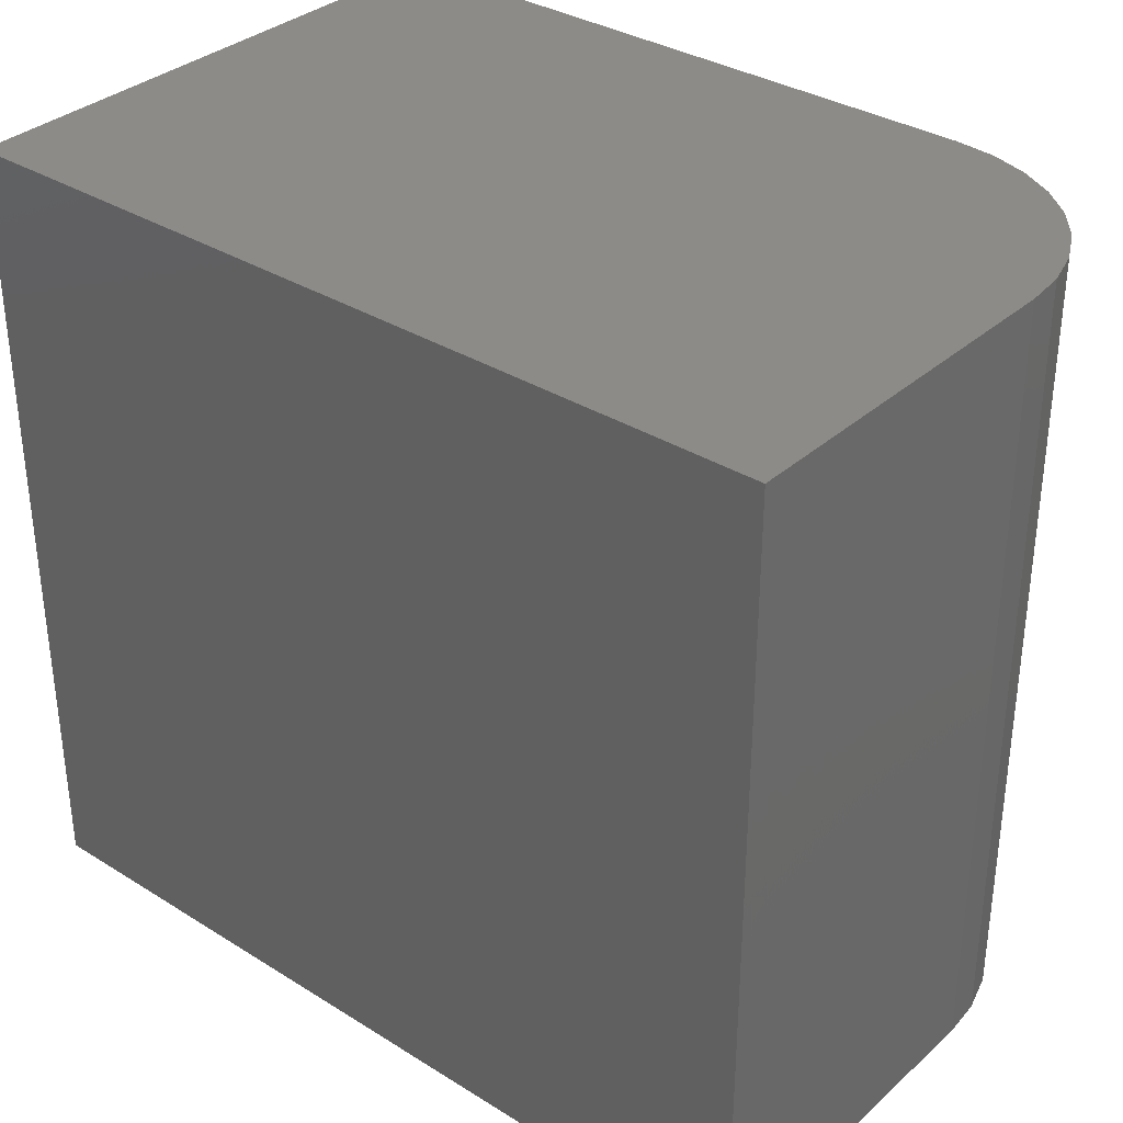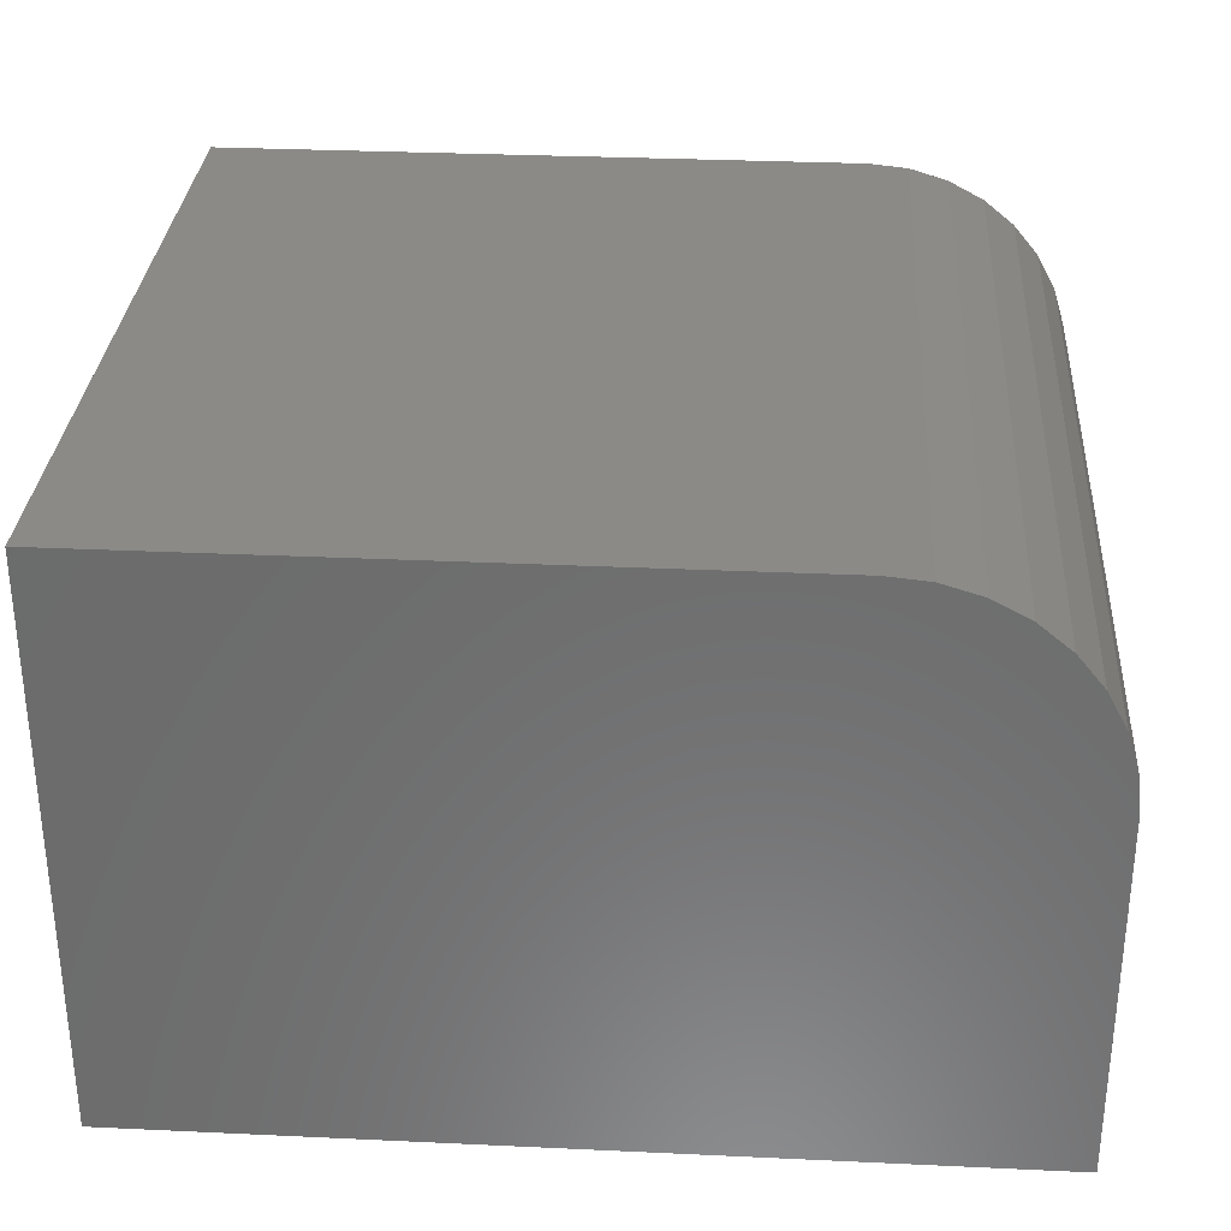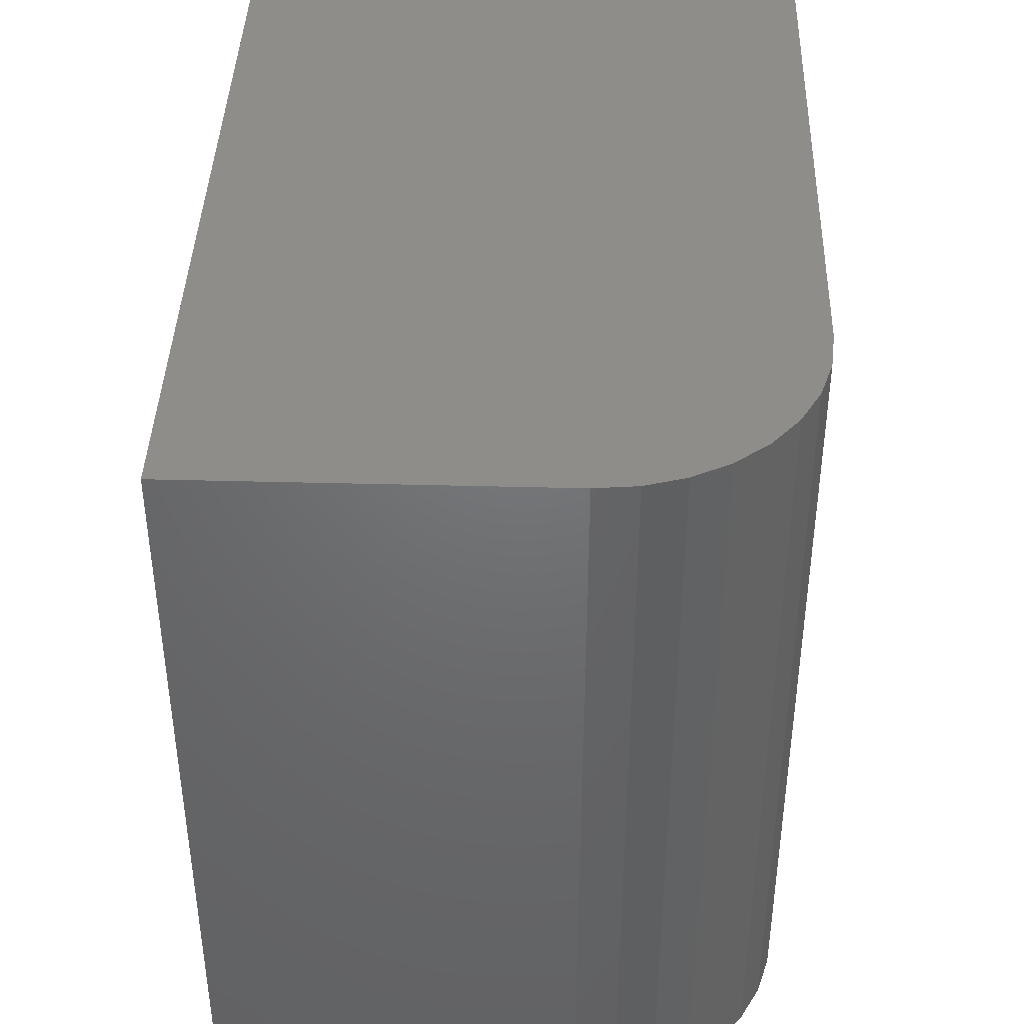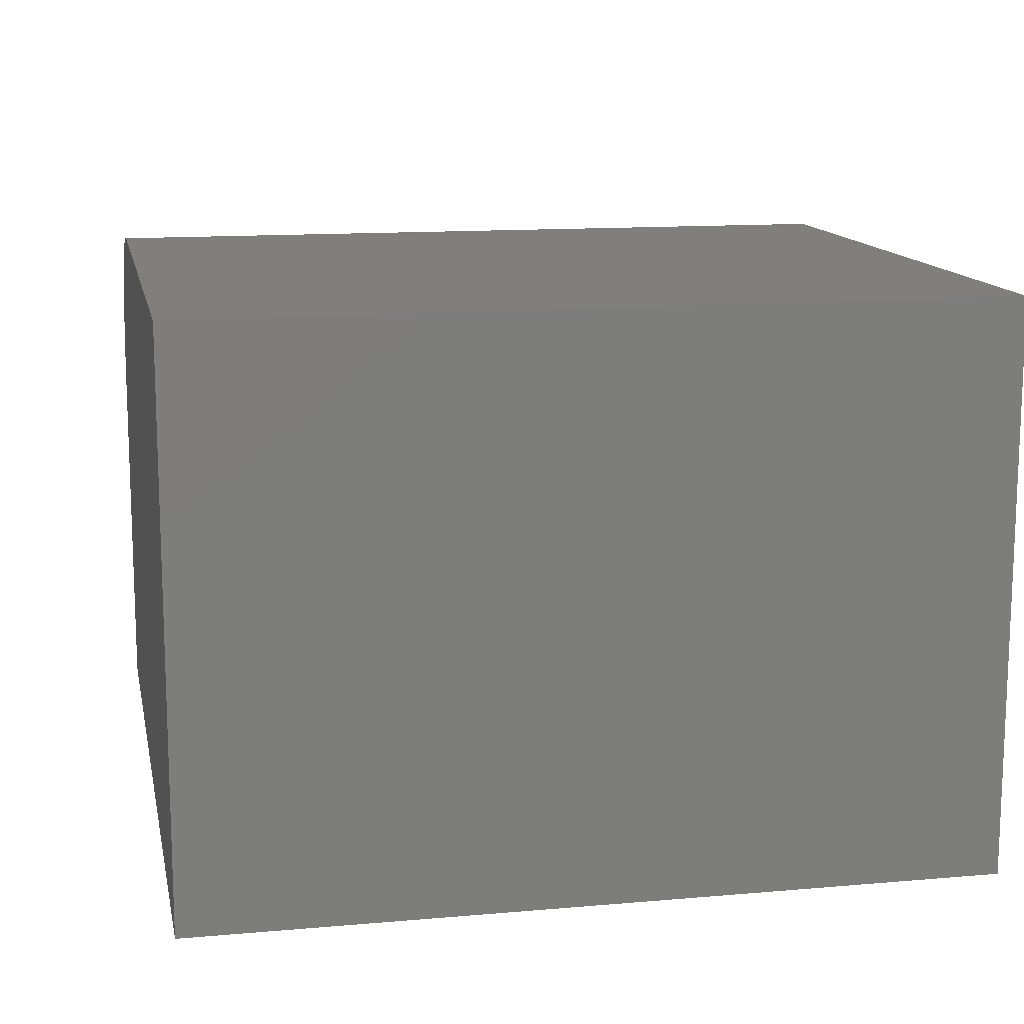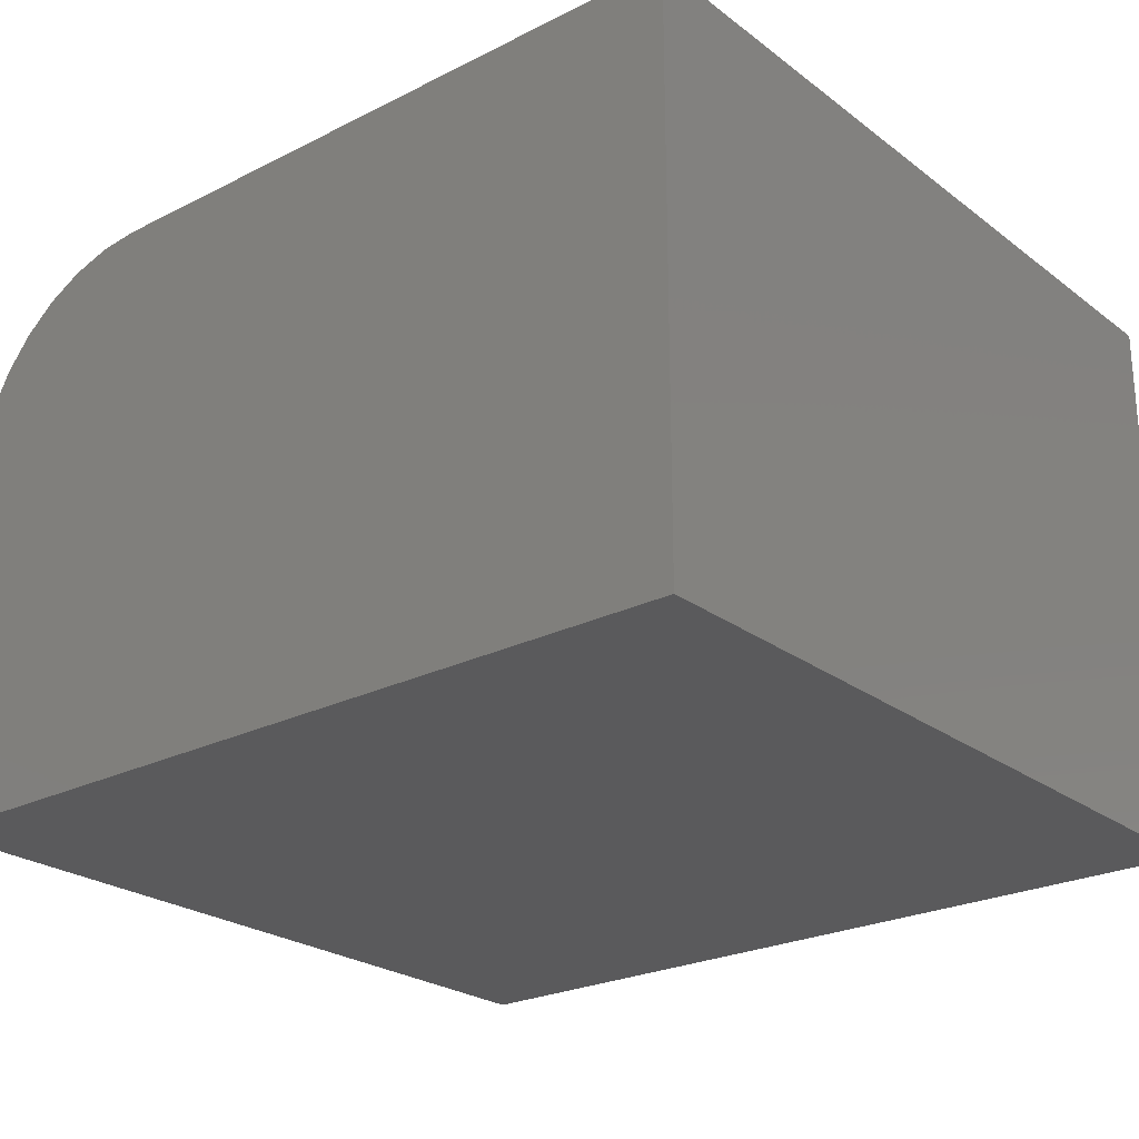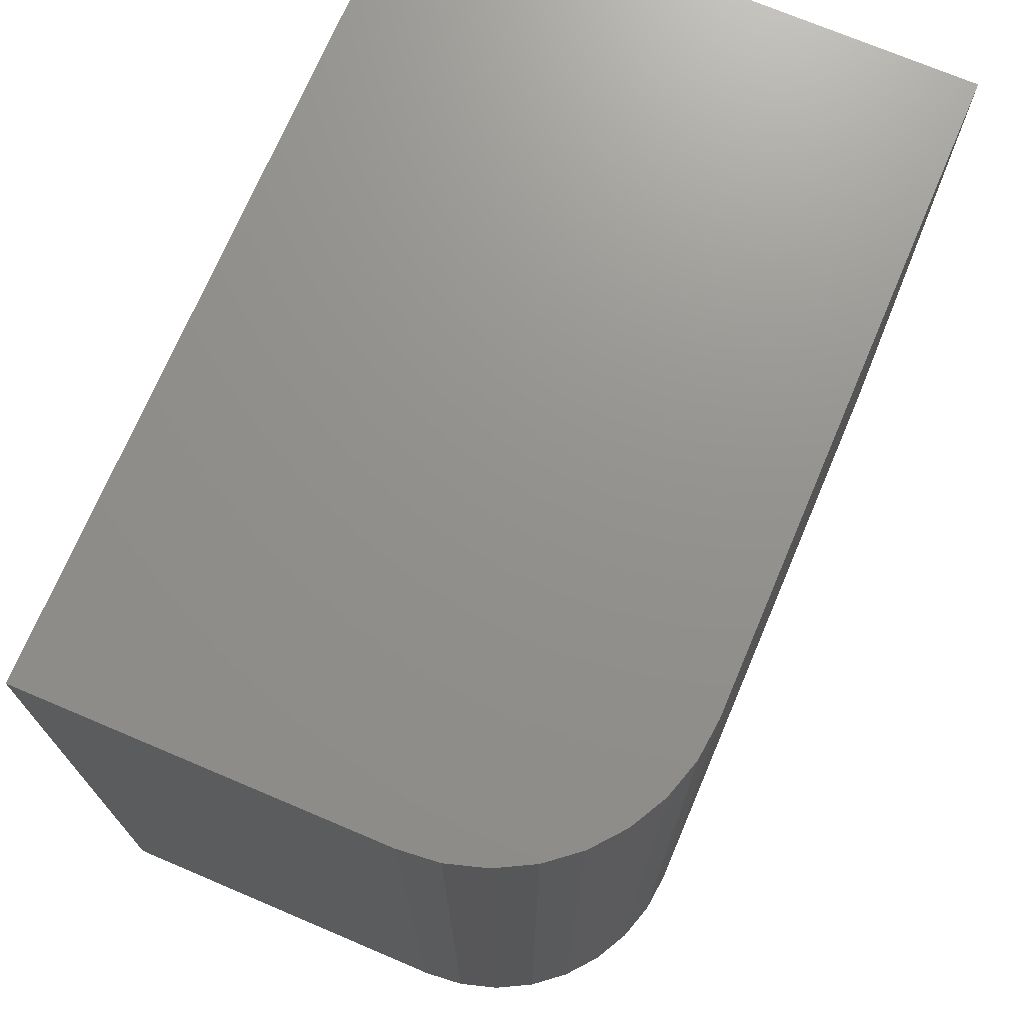
<metadata>
{"format":"stl","ext":"stl","renderer":"f3d","projection":"perspective","resolution":1024,"background":"white","views":[{"elev":34.0,"azim":40.1,"up":"+Z"},{"elev":31.2,"azim":3.8,"up":"+Y"},{"elev":41.0,"azim":91.8,"up":"+Z"},{"elev":13.1,"azim":-101.3,"up":"+Y"},{"elev":-24.5,"azim":-140.5,"up":"+Y"},{"elev":71.9,"azim":113.0,"up":"+Z"}]}
</metadata>
<code>
# stl→obj: 24 verts, 44 faces
v -0.3984 0.268 0.75
v -0.3984 -0.2656 0.75
v 0.4062 -0.2656 0.75
v 0.4062 0.0727 0.75
v 0.4025 0.1108 0.75
v 0.3914 0.1474 0.75
v 0.3733 0.1812 0.75
v 0.349 0.2108 0.75
v 0.3194 0.2351 0.75
v 0.2857 0.2531 0.75
v 0.249 0.2643 0.75
v 0.2109 0.268 0.75
v -0.3984 0.268 0
v 0.2109 0.268 0
v 0.249 0.2643 0
v 0.2857 0.2531 0
v 0.3194 0.2351 0
v 0.349 0.2108 0
v 0.3733 0.1812 0
v 0.3914 0.1474 0
v 0.4025 0.1108 0
v 0.4062 0.0727 0
v 0.4062 -0.2656 0
v -0.3984 -0.2656 0
f 1 2 3
f 1 3 4
f 1 4 5
f 1 5 6
f 1 6 7
f 1 7 8
f 1 8 9
f 1 9 10
f 1 10 11
f 1 11 12
f 13 14 15
f 13 15 16
f 13 16 17
f 13 17 18
f 13 18 19
f 13 19 20
f 13 20 21
f 13 21 22
f 13 22 23
f 13 23 24
f 12 14 1
f 1 14 13
f 23 22 3
f 3 22 4
f 14 12 15
f 15 12 11
f 15 11 16
f 16 11 10
f 16 10 17
f 17 10 9
f 17 9 18
f 18 9 8
f 18 8 19
f 19 8 7
f 19 7 20
f 20 7 6
f 20 6 21
f 21 6 5
f 21 5 22
f 22 5 4
f 13 24 1
f 1 24 2
f 2 24 3
f 3 24 23

</code>
